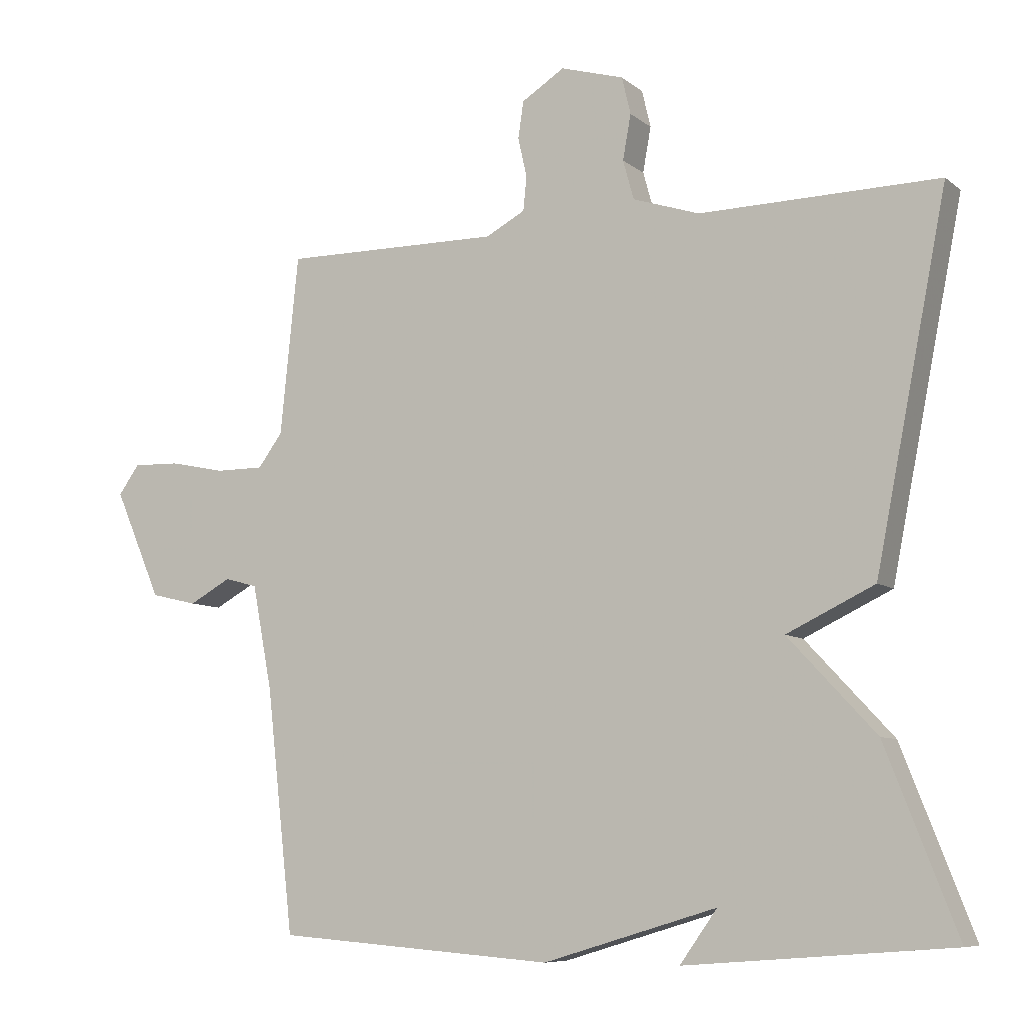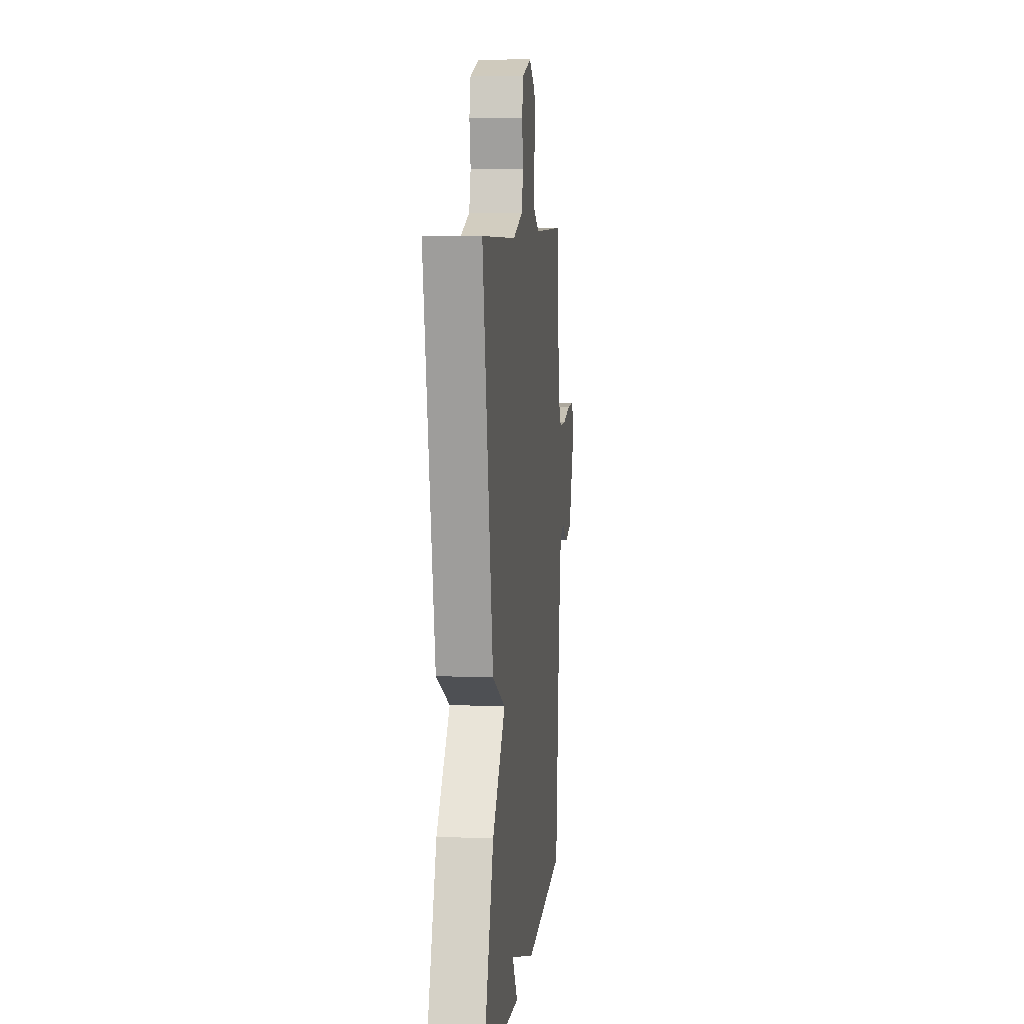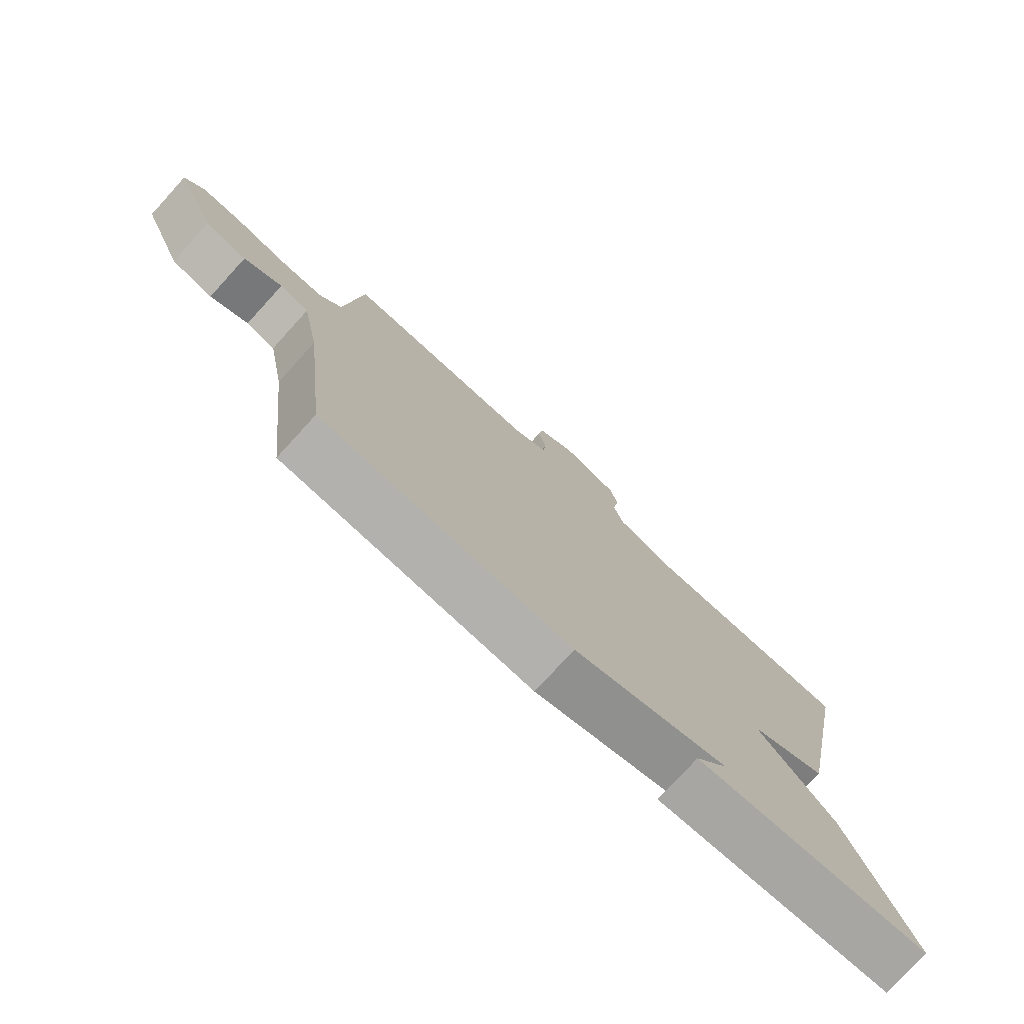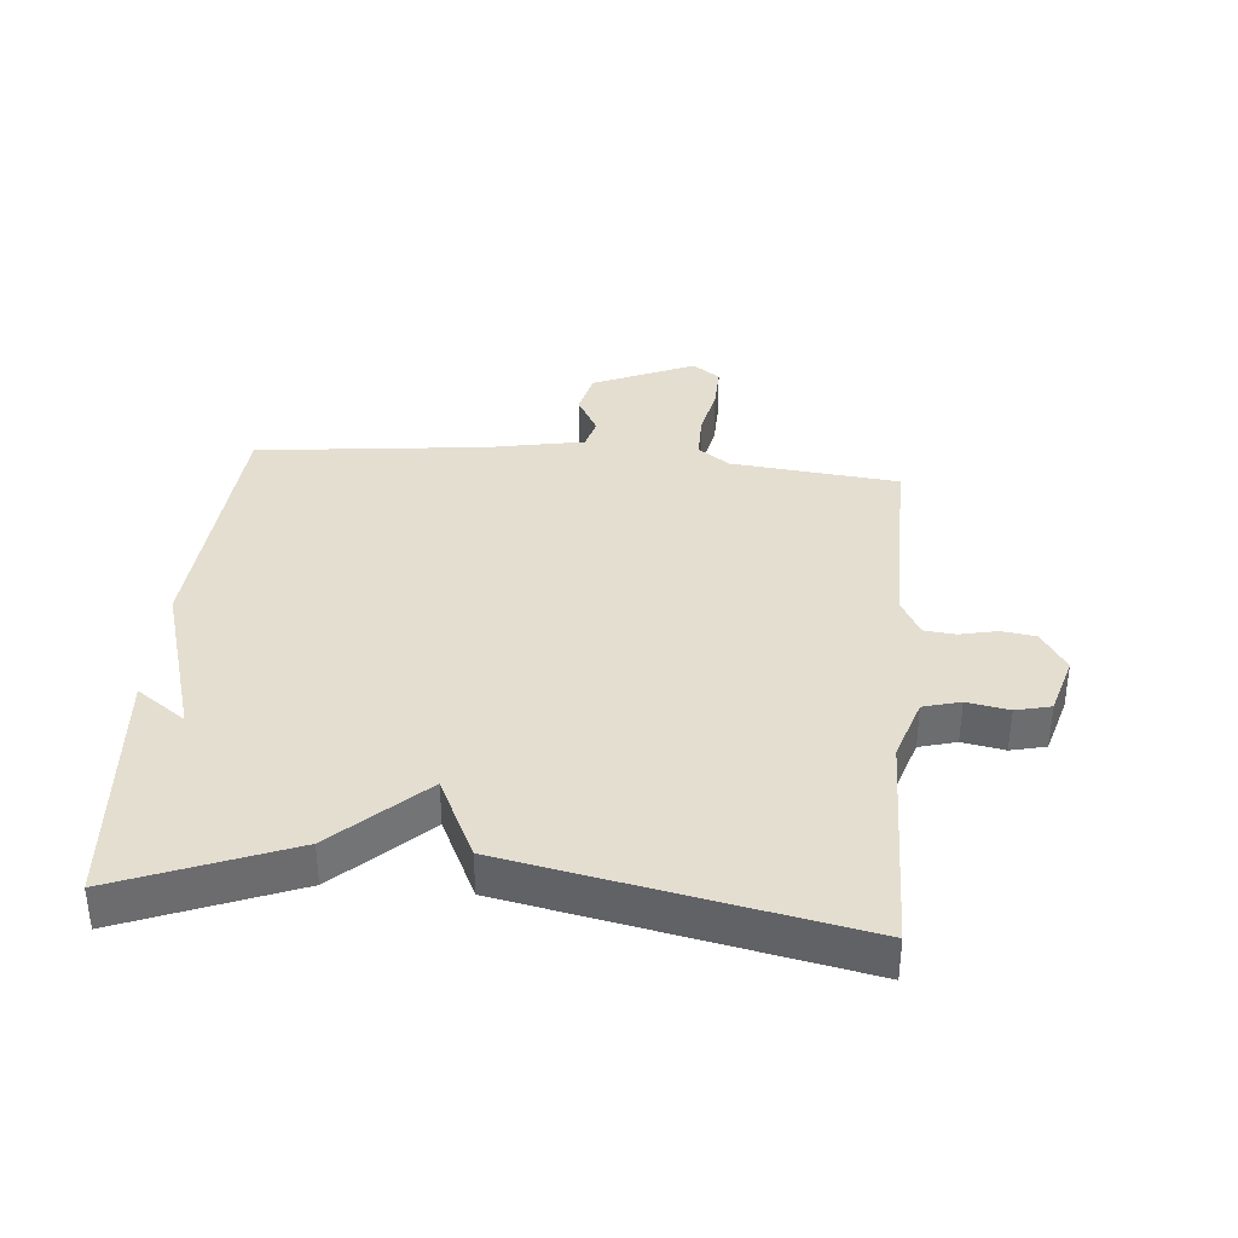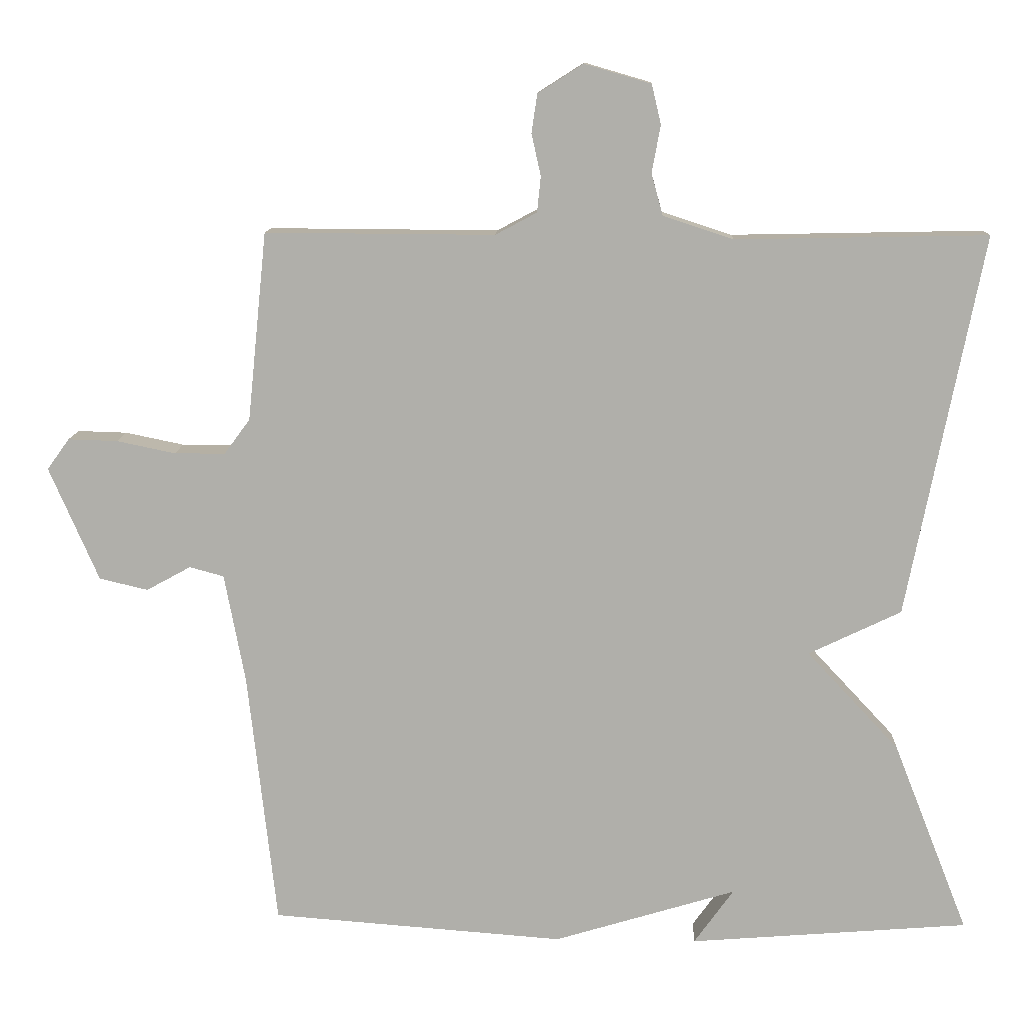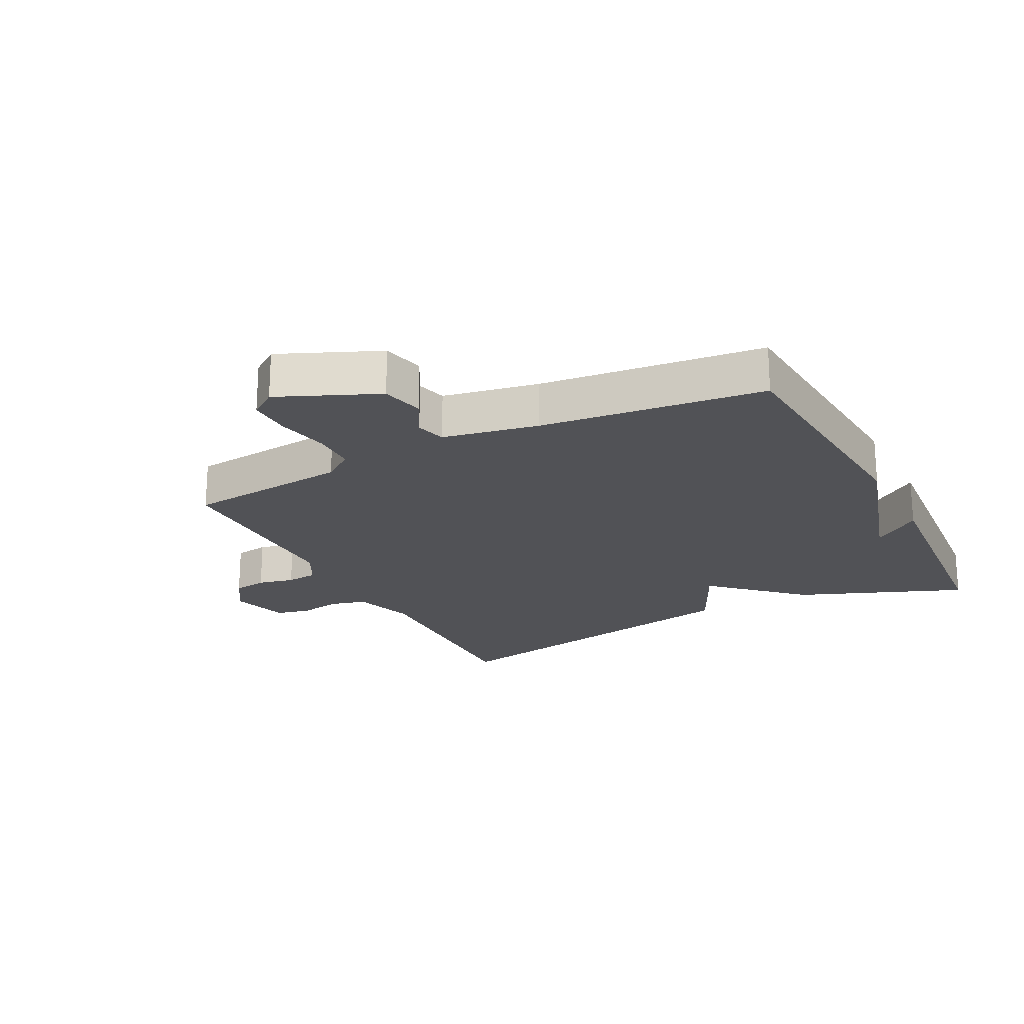
<metadata>
{"format":"obj","ext":"obj","renderer":"f3d","projection":"perspective","resolution":1024,"background":"white","views":[{"elev":-7.8,"azim":-153.1,"up":"+Z"},{"elev":7.1,"azim":-84.0,"up":"+Z"},{"elev":-76.9,"azim":137.6,"up":"+Z"},{"elev":36.5,"azim":-84.9,"up":"+Y"},{"elev":11.6,"azim":-177.7,"up":"+Z"},{"elev":-21.3,"azim":117.2,"up":"+Y"}]}
</metadata>
<code>
v 0.5 0.07 -0.5
v 0.09 0.07 -0.531
v -0.165 0.07 -0.454
v -0.11 0.07 -0.531
v -0.5 0.07 -0.5
v -0.395 0.07 -0.233
v -0.266 0.07 -0.095
v -0.395 0.07 -0.033
v -0.5 0.07 0.5
v -0.149 0.07 0.493
v -0.051 0.07 0.525
v -0.035 0.07 0.583
v -0.047 0.07 0.649
v -0.034 0.07 0.704
v 0.059 0.07 0.731
v 0.122 0.07 0.691
v 0.13 0.07 0.637
v 0.117 0.07 0.579
v 0.122 0.07 0.529
v 0.18 0.07 0.498
v 0.5 0.07 0.5
v 0.527 0.07 0.237
v 0.563 0.07 0.188
v 0.634 0.07 0.188
v 0.716 0.07 0.205
v 0.785 0.07 0.207
v 0.816 0.07 0.164
v 0.747 0.07 0.005
v 0.679 0.07 -0.011
v 0.617 0.07 0.023
v 0.569 0.07 0.01
v 0.54 0.07 -0.143
v 0.5 0 -0.5
v 0.09 0 -0.531
v -0.165 0 -0.454
v -0.11 0 -0.531
v -0.5 0 -0.5
v -0.395 0 -0.233
v -0.266 0 -0.095
v -0.395 0 -0.033
v -0.5 0 0.5
v -0.149 0 0.493
v -0.051 0 0.525
v -0.035 0 0.583
v -0.047 0 0.649
v -0.034 0 0.704
v 0.059 0 0.731
v 0.122 0 0.691
v 0.13 0 0.637
v 0.117 0 0.579
v 0.122 0 0.529
v 0.18 0 0.498
v 0.5 0 0.5
v 0.527 0 0.237
v 0.563 0 0.188
v 0.634 0 0.188
v 0.716 0 0.205
v 0.785 0 0.207
v 0.816 0 0.164
v 0.747 0 0.005
v 0.679 0 -0.011
v 0.617 0 0.023
v 0.569 0 0.01
v 0.54 0 -0.143
f 28 29 30
f 27 28 30
f 26 27 30
f 25 26 30
f 24 25 30
f 23 24 30 31
f 22 23 31 32
f 1 2 3
f 32 1 3
f 22 32 3
f 21 22 3
f 20 21 3
f 16 17 18
f 15 16 18
f 14 15 18
f 13 14 18
f 12 13 18
f 11 12 18 19
f 19 20 3
f 11 19 3
f 10 11 3
f 7 8 9 10
f 3 4 5 6
f 3 6 7
f 3 7 10
f 62 61 60
f 62 60 59
f 62 59 58
f 62 58 57
f 62 57 56
f 63 62 56 55
f 64 63 55 54
f 35 34 33
f 35 33 64
f 35 64 54
f 35 54 53
f 35 53 52
f 50 49 48
f 50 48 47
f 50 47 46
f 50 46 45
f 50 45 44
f 51 50 44 43
f 35 52 51
f 35 51 43
f 35 43 42
f 42 41 40 39
f 38 37 36 35
f 39 38 35
f 42 39 35
f 1 33 34 2
f 2 34 35 3
f 3 35 36 4
f 4 36 37 5
f 5 37 38 6
f 6 38 39 7
f 7 39 40 8
f 8 40 41 9
f 9 41 42 10
f 10 42 43 11
f 11 43 44 12
f 12 44 45 13
f 13 45 46 14
f 14 46 47 15
f 15 47 48 16
f 16 48 49 17
f 17 49 50 18
f 18 50 51 19
f 19 51 52 20
f 20 52 53 21
f 21 53 54 22
f 22 54 55 23
f 23 55 56 24
f 24 56 57 25
f 25 57 58 26
f 26 58 59 27
f 27 59 60 28
f 28 60 61 29
f 29 61 62 30
f 30 62 63 31
f 31 63 64 32
f 32 64 33 1

</code>
